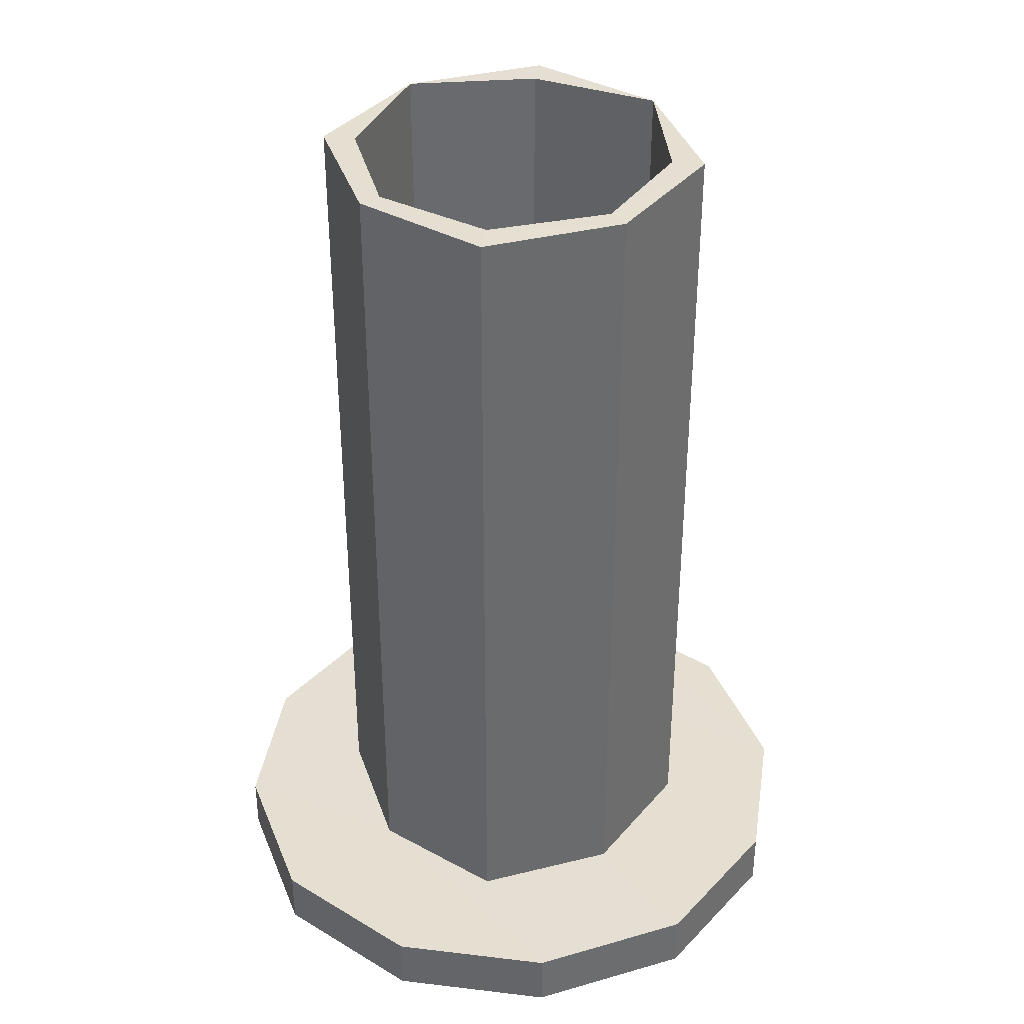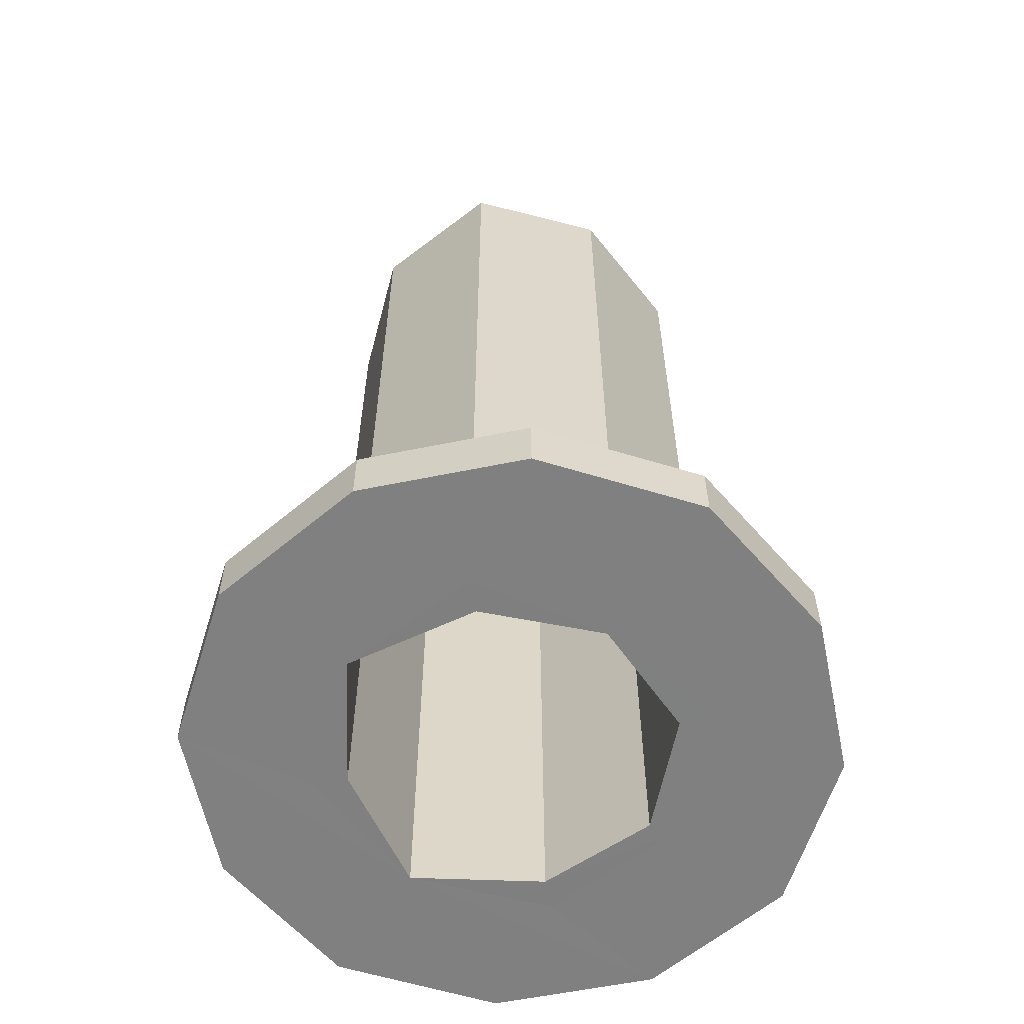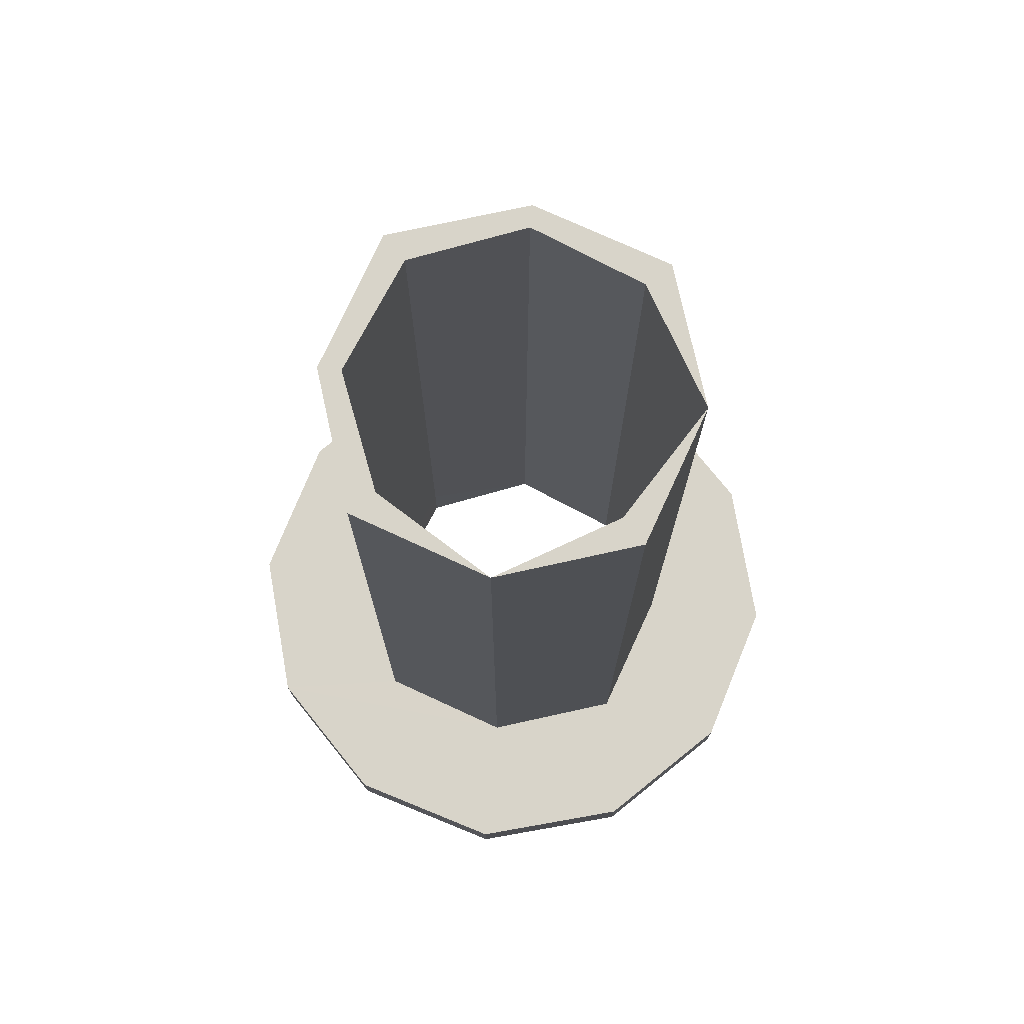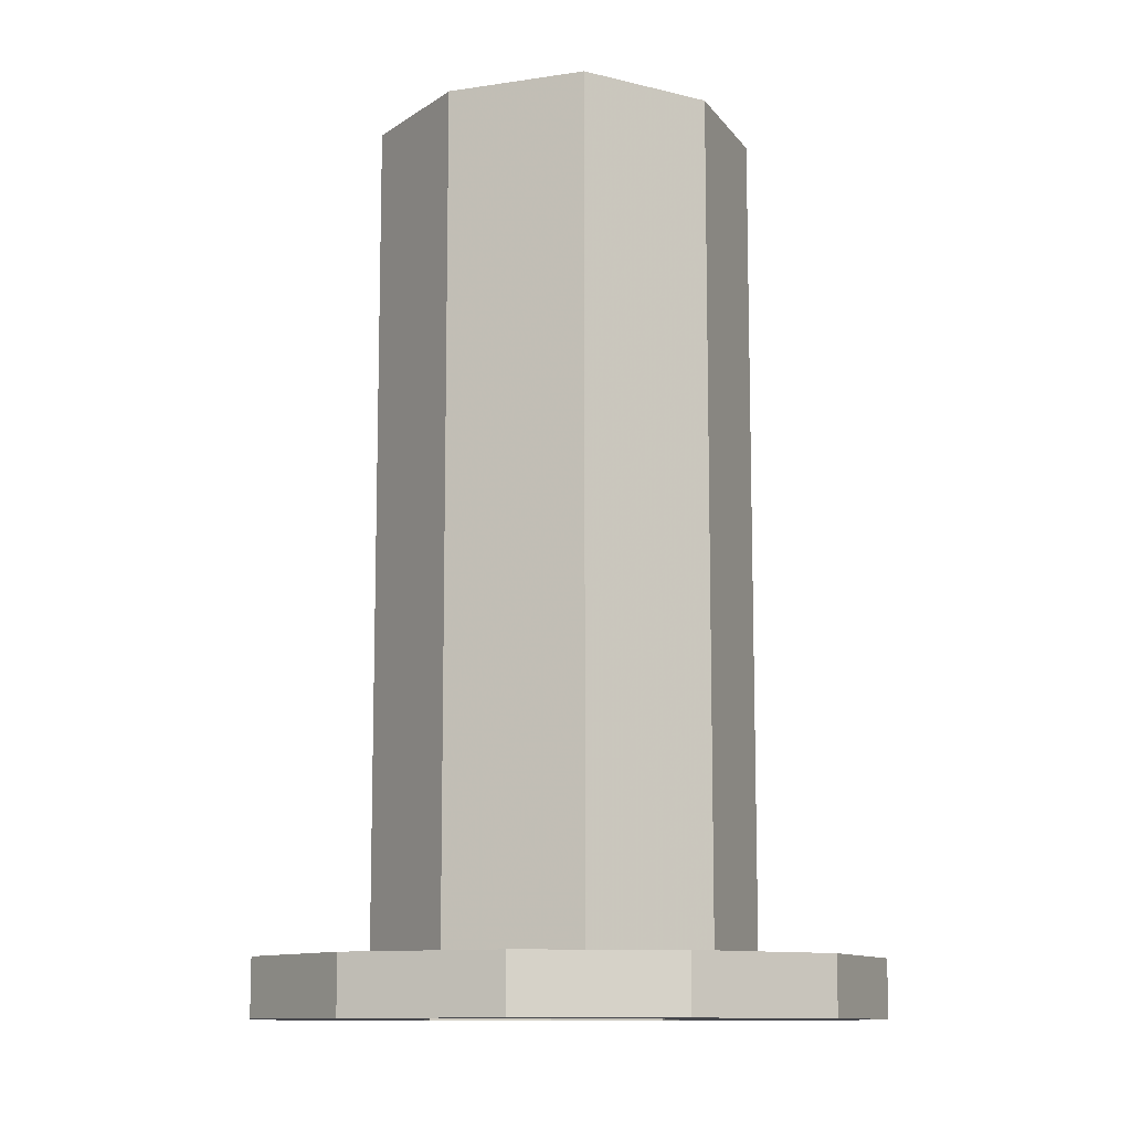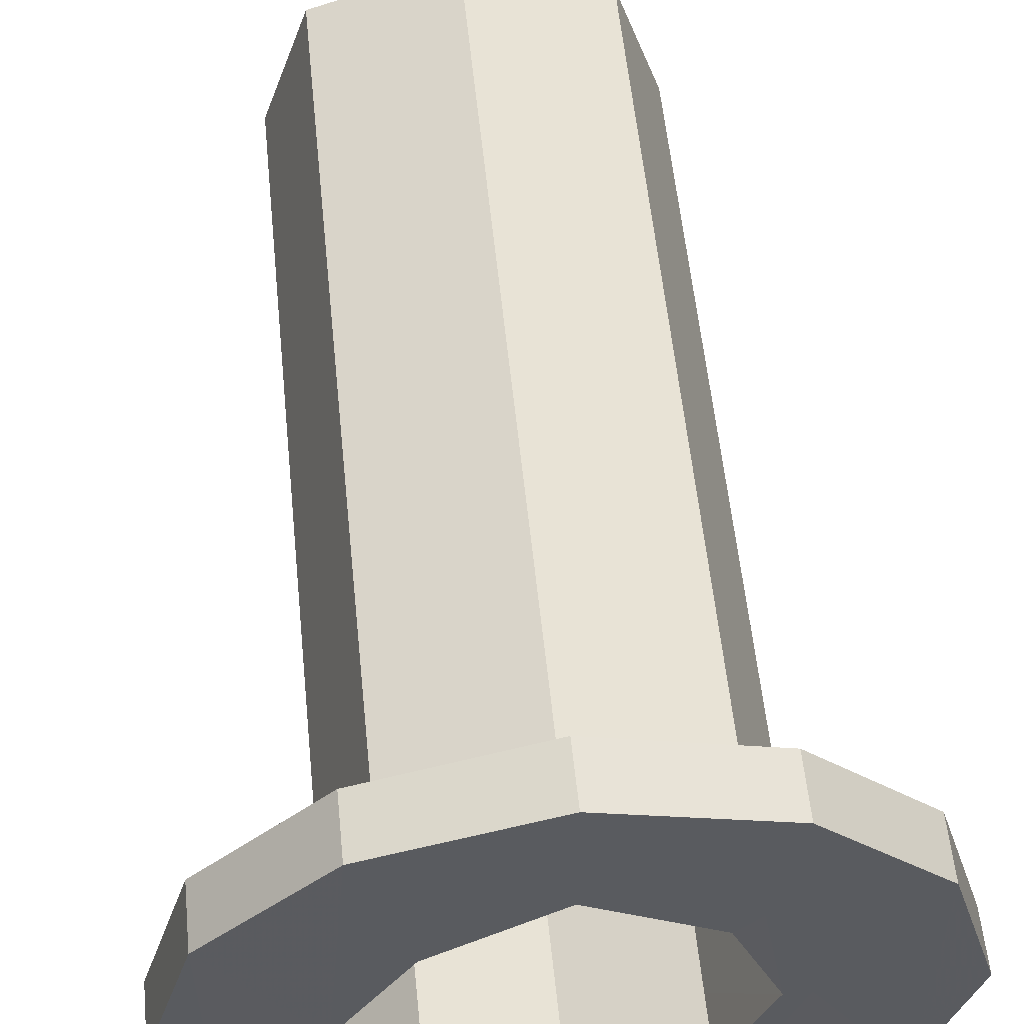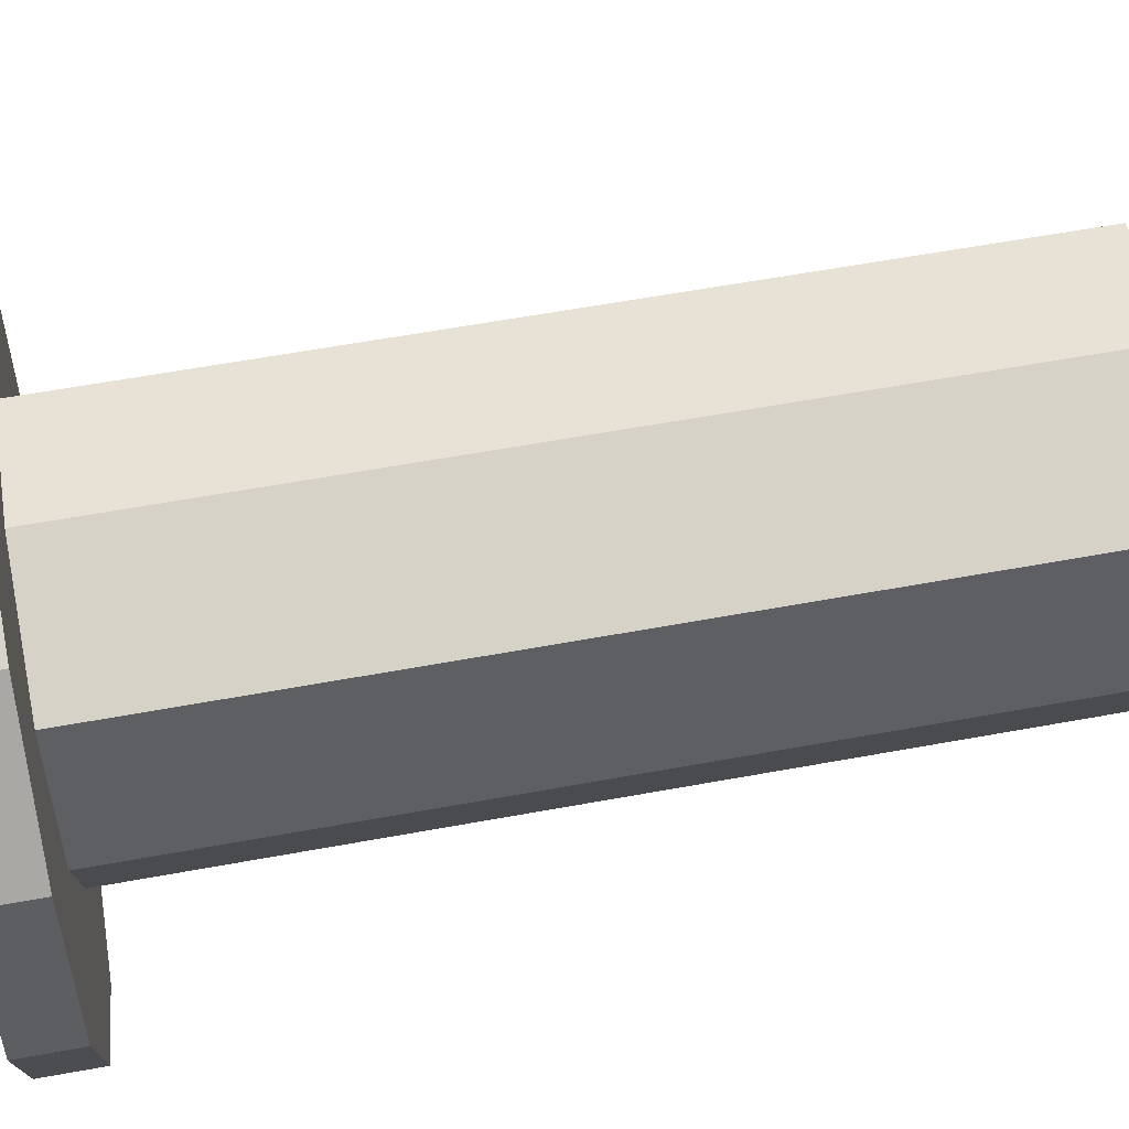
<metadata>
{"format":"obj","ext":"obj","renderer":"f3d","projection":"perspective","resolution":1024,"background":"white","views":[{"elev":37.3,"azim":-36.3,"up":"+Z"},{"elev":-60.1,"azim":-123.3,"up":"+Z"},{"elev":75.3,"azim":96.1,"up":"+Z"},{"elev":-10.9,"azim":-140.5,"up":"+Z"},{"elev":56.1,"azim":174.3,"up":"+Y"},{"elev":60.9,"azim":-100.6,"up":"+Y"}]}
</metadata>
<code>
o 13256
v 2226 1905 8.184
v 2226 1905 8.184
v 2226 1905 8.184
v 2227 1905 8.209
v 2227 1905 8.184
v 2227 1905 8.209
v 2227 1905 8.209
v 2226 1905 8.184
v 2226 1905 8.209
v 2226 1905 8.184
v 2226 1905 8.209
v 2227 1905 8.184
v 2226 1905 8.209
v 2226 1905 8.209
v 2227 1905 8.209
v 2227 1905 8.209
v 2227 1905 8.209
v 2227 1905 8.209
v 2226 1905 8.209
v 2226 1905 8.209
v 2226 1905 8.209
v 2227 1905 8.184
v 2227 1905 8.209
v 2227 1905 8.184
v 2227 1905 8.209
v 2227 1905 8.584
v 2227 1905 8.584
v 2227 1905 8.184
v 2227 1905 8.209
v 2227 1905 8.584
v 2227 1905 8.584
v 2227 1905 8.584
v 2227 1905 8.584
v 2227 1905 8.209
v 2227 1905 8.209
v 2226 1905 8.209
v 2226 1905 8.184
v 2226 1905 8.209
v 2226 1905 8.184
v 2227 1905 8.209
v 2226 1905 8.184
v 2227 1905 8.209
v 2227 1905 8.209
v 2226 1905 8.184
v 2227 1905 8.184
v 2227 1905 8.184
v 2227 1905 8.184
v 2227 1905 8.209
v 2227 1905 8.209
v 2227 1905 8.584
v 2227 1905 8.584
v 2227 1905 8.584
v 2227 1905 8.584
v 2227 1905 8.584
v 2227 1905 8.584
v 2227 1905 8.584
v 2227 1905 8.584
v 2227 1905 8.209
v 2227 1905 8.584
v 2227 1905 8.584
v 2227 1905 8.584
v 2227 1905 8.584
v 2227 1905 8.209
v 2227 1905 8.584
v 2227 1905 8.209
v 2227 1905 8.584
v 2227 1905 8.184
v 2227 1905 8.209
v 2227 1905 8.584
v 2227 1905 8.584
v 2227 1905 8.584
v 2227 1905 8.184
v 2227 1905 8.584
v 2227 1905 8.584
v 2227 1905 8.209
v 2227 1905 8.209
v 2227 1905 8.584
v 2227 1905 8.209
v 2227 1905 8.584
v 2227 1905 8.209
v 2227 1905 8.184
v 2227 1905 8.584
v 2227 1905 8.584
v 2227 1905 8.584
v 2227 1905 8.209
v 2227 1905 8.209
v 2227 1905 8.209
v 2227 1905 8.209
v 2227 1905 8.209
v 2227 1905 8.584
v 2227 1905 8.184
v 2227 1905 8.184
v 2227 1905 8.184
v 2227 1905 8.184
v 2227 1905 8.209
v 2227 1905 8.184
v 2227 1905 8.209
v 2227 1905 8.584
v 2227 1905 8.184
v 2227 1905 8.184
v 2227 1905 8.184
v 2227 1905 8.184
v 2227 1905 8.209
v 2227 1905 8.584
v 2227 1905 8.584
v 2227 1905 8.584
v 2227 1905 8.209
v 2227 1905 8.184
v 2227 1905 8.584
v 2227 1905 8.584
v 2227 1905 8.209
v 2227 1905 8.209
v 2227 1905 8.184
v 2227 1905 8.209
v 2227 1905 8.209
v 2227 1905 8.209
v 2227 1905 8.209
v 2227 1905 8.209
v 2227 1905 8.184
v 2227 1905 8.209
v 2227 1905 8.184
v 2227 1905 8.209
v 2227 1905 8.184
v 2227 1905 8.184
v 2227 1905 8.184
v 2227 1905 8.184
v 2227 1905 8.584
v 2227 1905 8.209
v 2227 1905 8.209
v 2227 1905 8.184
v 2227 1905 8.184
v 2227 1905 8.209
v 2227 1905 8.184
v 2227 1905 8.184
v 2227 1905 8.184
v 2227 1905 8.184
v 2227 1905 8.184
v 2227 1905 8.184
v 2227 1905 8.209
v 2227 1905 8.184
v 2227 1905 8.184
v 2227 1905 8.209
v 2227 1905 8.184
v 2227 1905 8.184
v 2227 1905 8.184
v 2227 1905 8.184
v 2227 1905 8.184
v 2227 1905 8.184
v 2227 1905 8.184
v 2227 1905 8.184
v 2227 1905 8.184
v 2227 1905 8.184
v 2227 1905 8.184
v 2227 1905 8.184
v 2227 1905 8.184
v 2227 1905 8.184
v 2227 1905 8.184
v 2227 1905 8.209
v 2227 1905 8.584
v 2227 1905 8.209
v 2227 1905 8.209
v 2227 1905 8.209
v 2227 1905 8.584
v 2227 1905 8.584
f 1 2 3
f 1 4 5
f 4 6 7
f 8 9 1
f 10 11 8
f 12 13 10
f 9 14 15
f 9 16 17
f 17 18 19
f 20 19 21
f 22 18 23
f 24 23 25
f 26 17 27
f 20 28 29
f 26 30 31
f 32 33 30
f 34 32 35
f 36 37 20
f 38 39 36
f 40 41 38
f 40 42 43
f 37 44 45
f 4 46 45
f 47 45 46
f 43 48 49
f 48 50 51
f 52 48 53
f 54 55 53
f 53 56 57
f 58 56 31
f 58 59 31
f 60 59 61
f 62 63 31
f 64 60 27
f 27 65 64
f 66 67 62
f 67 68 69
f 66 70 71
f 71 72 66
f 71 73 74
f 73 75 76
f 77 76 78
f 74 77 79
f 79 80 74
f 52 81 79
f 81 80 82
f 80 83 84
f 85 77 86
f 86 87 85
f 88 87 86
f 89 90 85
f 87 91 92
f 93 90 94
f 95 96 91
f 97 95 88
f 34 16 97
f 97 98 34
f 99 96 2
f 37 100 99
f 99 100 47
f 47 72 99
f 72 101 99
f 28 99 101
f 12 101 102
f 28 103 15
f 65 15 103
f 65 104 105
f 106 105 104
f 107 72 106
f 80 107 106
f 108 107 80
f 109 104 110
f 111 110 104
f 111 103 112
f 113 112 103
f 79 110 57
f 114 112 115
f 116 115 117
f 49 114 116
f 116 24 49
f 118 119 116
f 120 121 118
f 122 123 120
f 123 124 119
f 125 24 124
f 126 24 125
f 114 127 124
f 128 114 129
f 130 128 131
f 131 132 133
f 133 129 134
f 135 124 134
f 134 87 135
f 134 136 137
f 124 138 136
f 126 46 138
f 139 138 46
f 47 22 126
f 140 141 124
f 102 141 135
f 126 142 68
f 68 142 127
f 142 143 144
f 68 145 143
f 94 127 146
f 146 125 94
f 147 125 146
f 148 47 147
f 149 47 148
f 148 60 149
f 149 107 150
f 107 151 152
f 101 153 152
f 154 152 151
f 101 155 154
f 113 101 154
f 113 154 141
f 154 81 141
f 154 151 156
f 141 156 157
f 80 156 151
f 139 7 63
f 32 63 7
f 139 63 158
f 159 158 160
f 161 158 162
f 163 162 57
f 164 162 57

</code>
